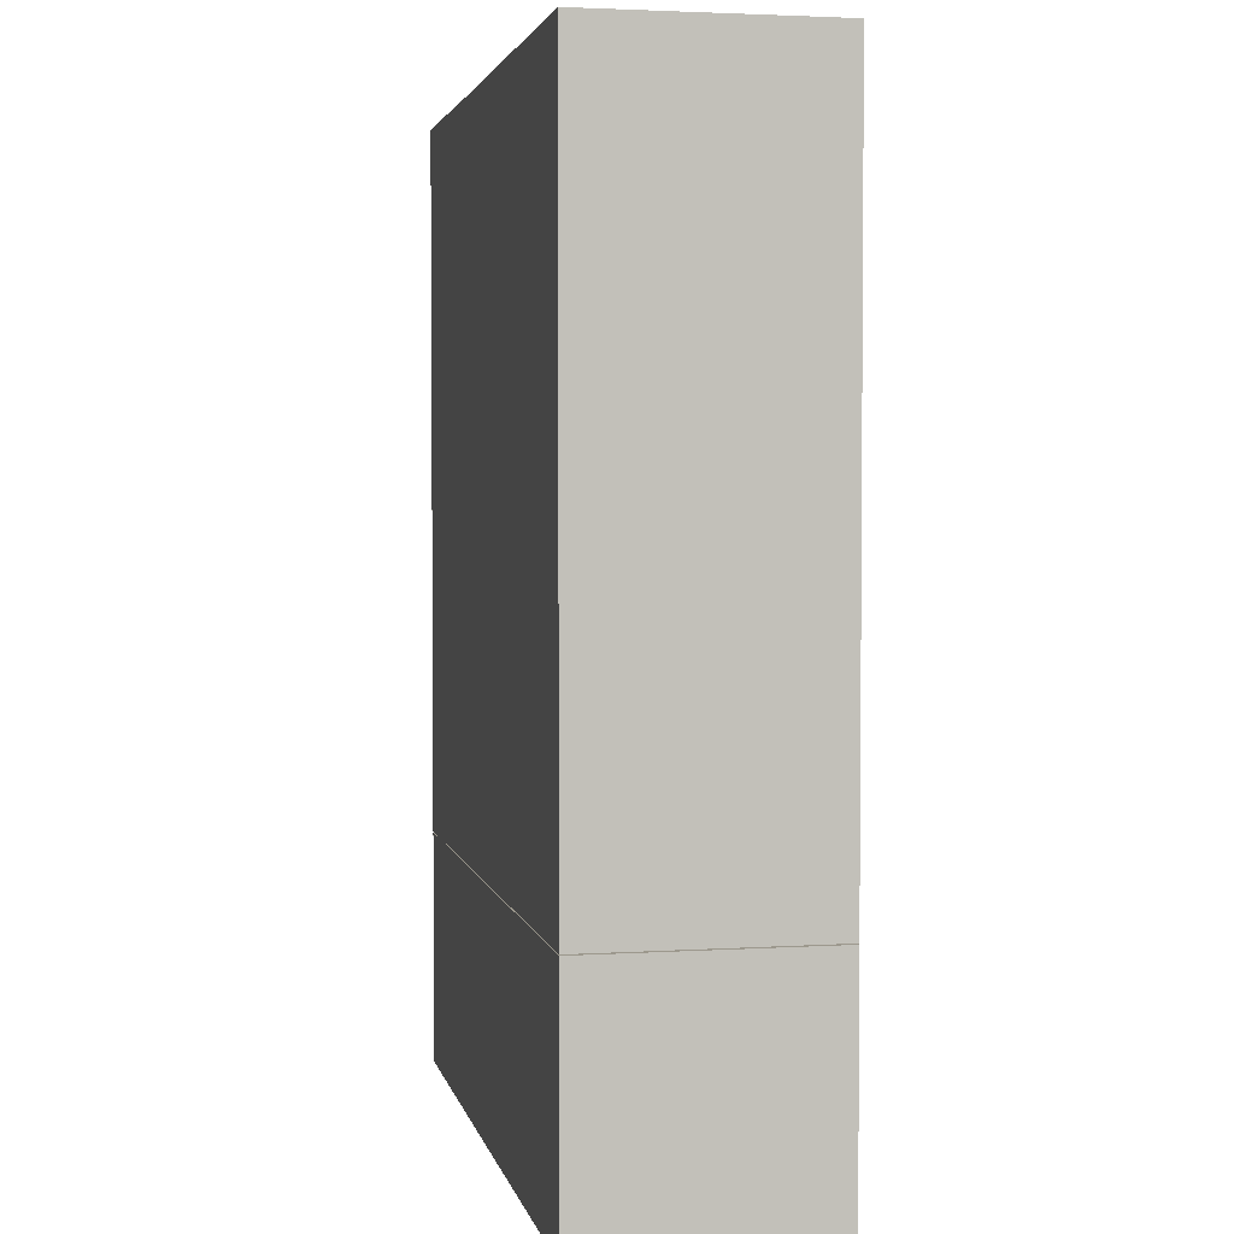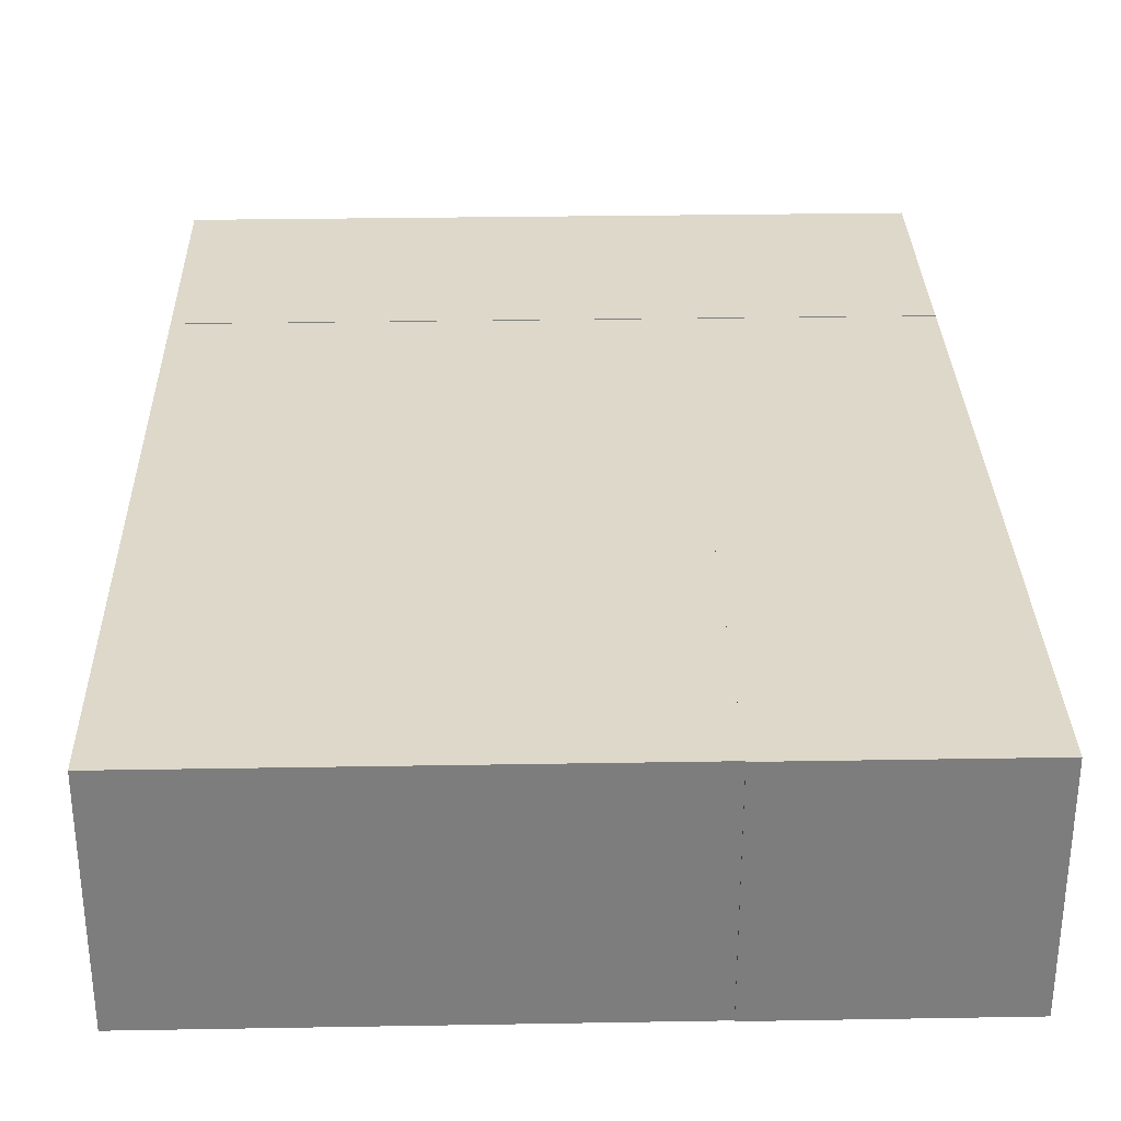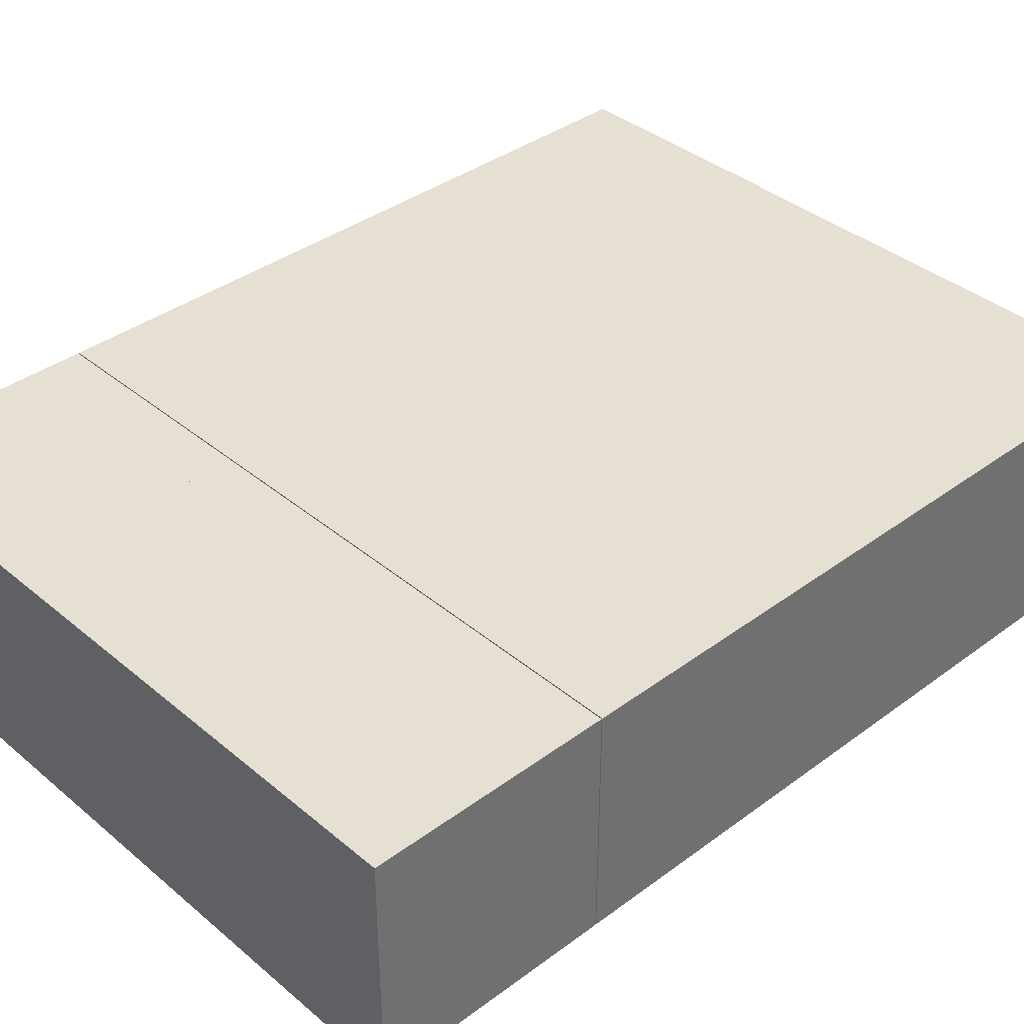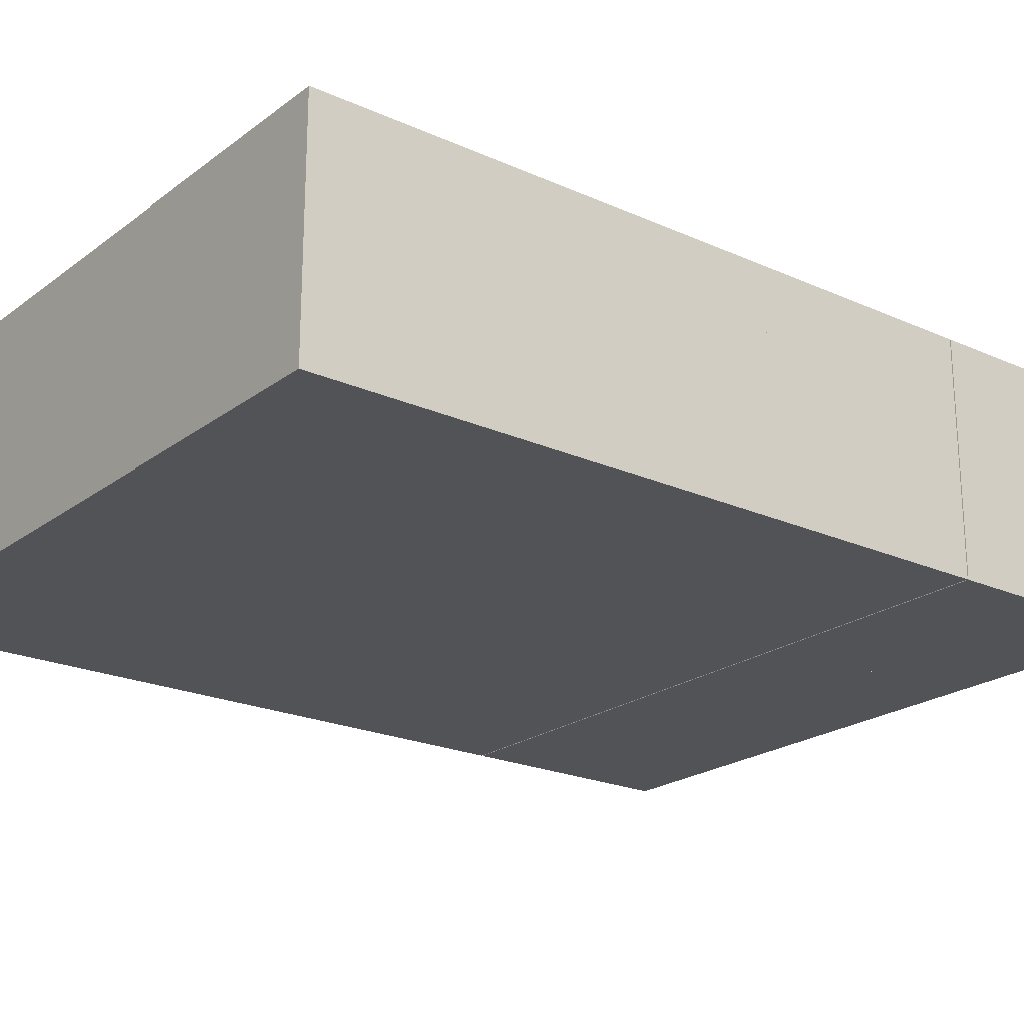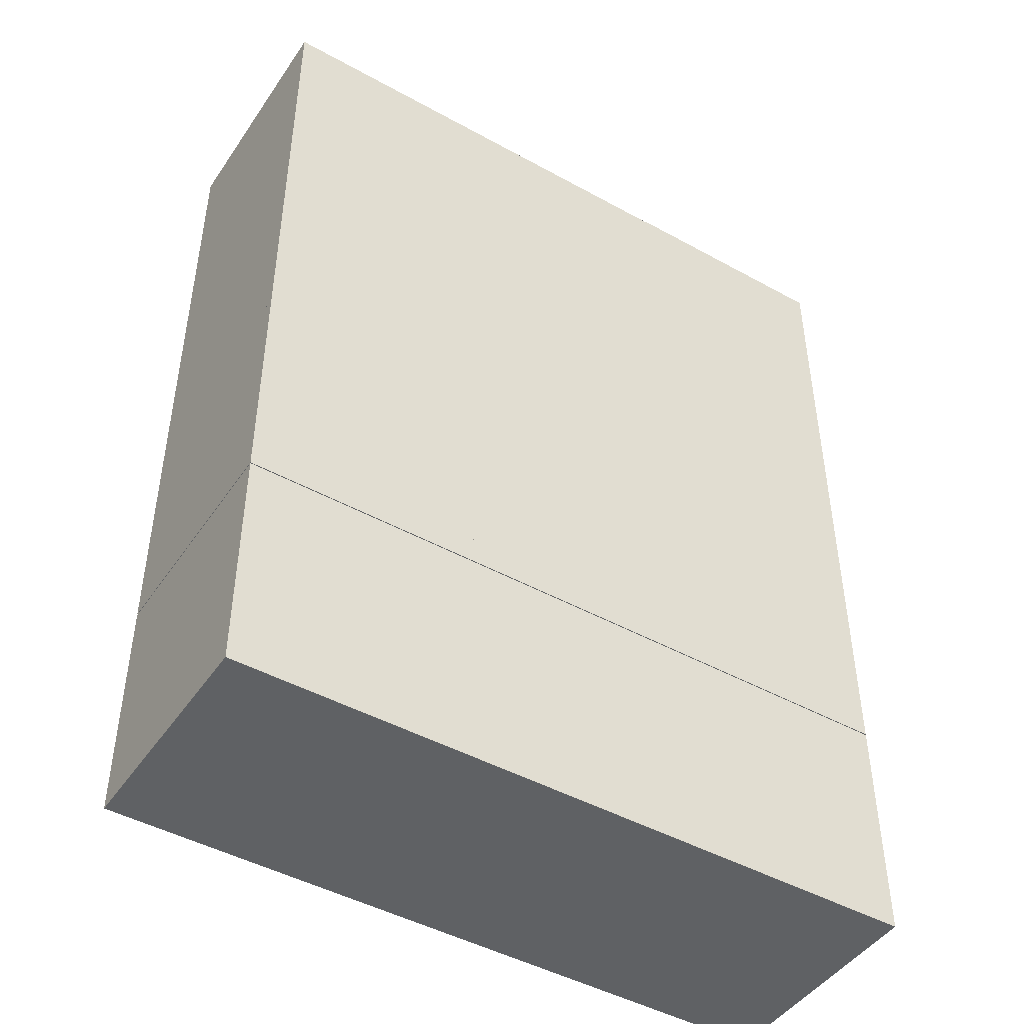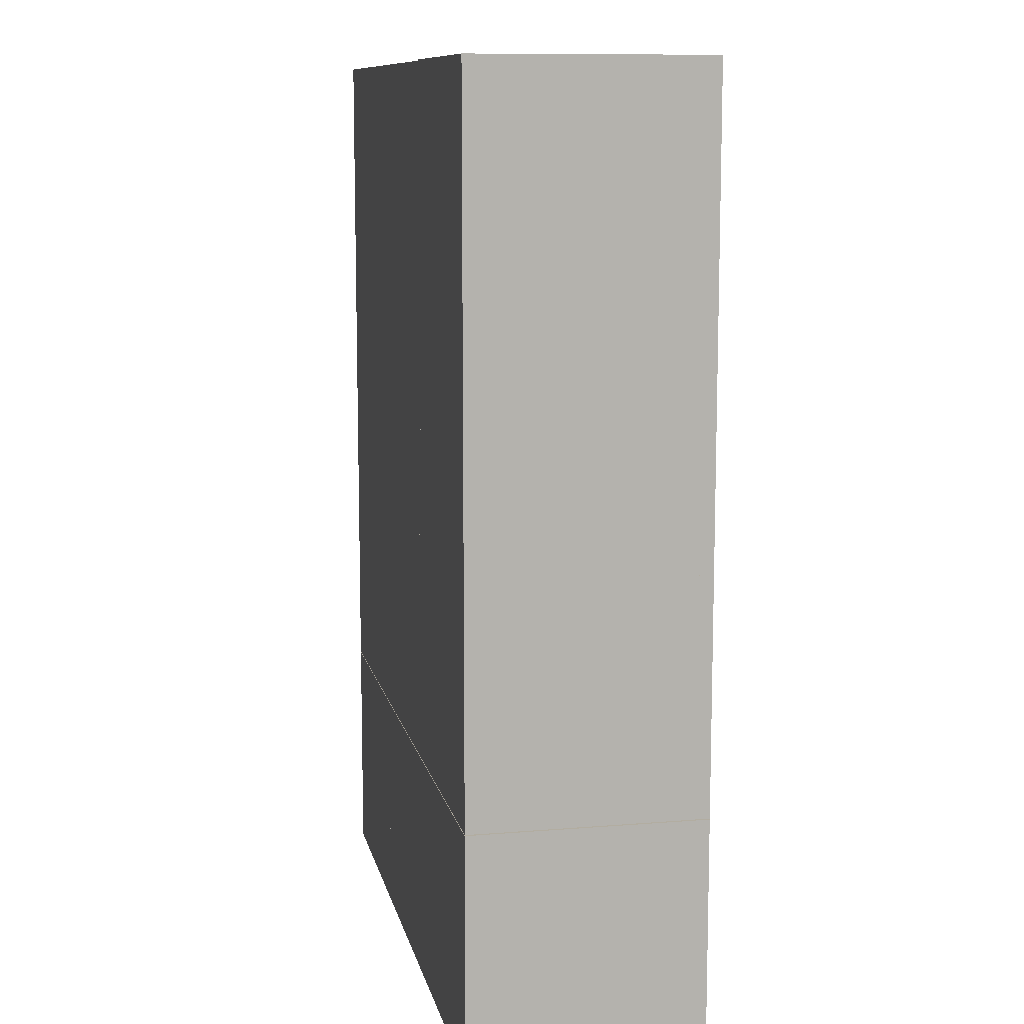
<metadata>
{"format":"obj","ext":"obj","renderer":"f3d","projection":"perspective","resolution":1024,"background":"white","views":[{"elev":3.0,"azim":-101.7,"up":"+Z"},{"elev":31.0,"azim":-1.4,"up":"+Y"},{"elev":37.7,"azim":-133.3,"up":"+Y"},{"elev":-21.9,"azim":51.9,"up":"+Y"},{"elev":-46.1,"azim":-32.3,"up":"+Z"},{"elev":10.5,"azim":78.3,"up":"+Z"}]}
</metadata>
<code>
g default
v -0.5 -0.5 0.5
v 0.5 -0.5 0.5
v -0.5 0.5 0.5
v 0.5 0.5 0.5
v -0.5 0.5 -0.5
v 0.5 0.5 -0.5
v -0.5 -0.5 -0.5
v 0.5 -0.5 -0.5
g pCube7
f 1 2 4 3
f 3 4 6 5
f 5 6 8 7
f 7 8 2 1
f 2 8 6 4
f 7 1 3 5
g default
v -1.5 -0.5 1.495
v -0.5 -0.5 1.495
v -1.5 0.5 1.495
v -0.5 0.5 1.495
v -1.5 0.5 0.4955
v -0.5 0.5 0.4955
v -1.5 -0.5 0.4955
v -0.5 -0.5 0.4955
g pCube7 pCube9
f 9 10 12 11
f 11 12 14 13
f 13 14 16 15
f 15 16 10 9
f 10 16 14 12
f 15 9 11 13
g default
v 0.5 -0.5 1.5
v 1.5 -0.5 1.5
v 0.5 0.5 1.5
v 1.5 0.5 1.5
v 0.5 0.5 0.5
v 1.5 0.5 0.5
v 0.5 -0.5 0.5
v 1.5 -0.5 0.5
g pCube7 pCube11
f 17 18 20 19
f 19 20 22 21
f 21 22 24 23
f 23 24 18 17
f 18 24 22 20
f 23 17 19 21
g default
v -0.5 -0.5 1.495
v 0.5 -0.5 1.495
v -0.5 0.5 1.495
v 0.5 0.5 1.495
v -0.5 0.5 0.4955
v 0.5 0.5 0.4955
v -0.5 -0.5 0.4955
v 0.5 -0.5 0.4955
g pCube7 pCube10
f 25 26 28 27
f 27 28 30 29
f 29 30 32 31
f 31 32 26 25
f 26 32 30 28
f 31 25 27 29
g default
v -1.5 -0.5 -0.5
v -0.5 -0.5 -0.5
v -1.5 0.5 -0.5
v -0.5 0.5 -0.5
v -1.5 0.5 -1.5
v -0.5 0.5 -1.5
v -1.5 -0.5 -1.5
v -0.5 -0.5 -1.5
g pCube7 pCube3
f 33 34 36 35
f 35 36 38 37
f 37 38 40 39
f 39 40 34 33
f 34 40 38 36
f 39 33 35 37
g default
v -0.5 -0.5 -0.5
v 0.5 -0.5 -0.5
v -0.5 0.5 -0.5
v 0.5 0.5 -0.5
v -0.5 0.5 -1.5
v 0.5 0.5 -1.5
v -0.5 -0.5 -1.5
v 0.5 -0.5 -1.5
g pCube7 pCube4
f 41 42 44 43
f 43 44 46 45
f 45 46 48 47
f 47 48 42 41
f 42 48 46 44
f 47 41 43 45
g default
v 0.5 -0.5 -0.5
v 1.5 -0.5 -0.5
v 0.5 0.5 -0.5
v 1.5 0.5 -0.5
v 0.5 0.5 -1.5
v 1.5 0.5 -1.5
v 0.5 -0.5 -1.5
v 1.5 -0.5 -1.5
g pCube7 pCube5
f 49 50 52 51
f 51 52 54 53
f 53 54 56 55
f 55 56 50 49
f 50 56 54 52
f 55 49 51 53
g default
v 0.5 -0.5 0.5
v 1.5 -0.5 0.5
v 0.5 0.5 0.5
v 1.5 0.5 0.5
v 0.5 0.5 -0.5
v 1.5 0.5 -0.5
v 0.5 -0.5 -0.5
v 1.5 -0.5 -0.5
g pCube7 pCube8
f 57 58 60 59
f 59 60 62 61
f 61 62 64 63
f 63 64 58 57
f 58 64 62 60
f 63 57 59 61
g default
v -1.5 -0.5 0.4955
v -0.5 -0.5 0.4955
v -1.5 0.5 0.4955
v -0.5 0.5 0.4955
v -1.5 0.5 -0.5045
v -0.5 0.5 -0.5045
v -1.5 -0.5 -0.5045
v -0.5 -0.5 -0.5045
g pCube7 pCube6
f 65 66 68 67
f 67 68 70 69
f 69 70 72 71
f 71 72 66 65
f 66 72 70 68
f 71 65 67 69
g default
v -1.5 -0.5 -1.505
v -0.5 -0.5 -1.505
v -1.5 0.5 -1.505
v -0.5 0.5 -1.505
v -1.5 0.5 -2.505
v -0.5 0.5 -2.505
v -1.5 -0.5 -2.505
v -0.5 -0.5 -2.505
g pCube7 pCube12
f 73 74 76 75
f 75 76 78 77
f 77 78 80 79
f 79 80 74 73
f 74 80 78 76
f 79 73 75 77
g default
v -0.5 -0.5 -1.505
v 0.5 -0.5 -1.505
v -0.5 0.5 -1.505
v 0.5 0.5 -1.505
v -0.5 0.5 -2.505
v 0.5 0.5 -2.505
v -0.5 -0.5 -2.505
v 0.5 -0.5 -2.505
g pCube7 pCube13
f 81 82 84 83
f 83 84 86 85
f 85 86 88 87
f 87 88 82 81
f 82 88 86 84
f 87 81 83 85
g default
v 0.5 -0.5 -1.505
v 1.5 -0.5 -1.505
v 0.5 0.5 -1.505
v 1.5 0.5 -1.505
v 0.5 0.5 -2.505
v 1.5 0.5 -2.505
v 0.5 -0.5 -2.505
v 1.5 -0.5 -2.505
g pCube7 pCube14
f 89 90 92 91
f 91 92 94 93
f 93 94 96 95
f 95 96 90 89
f 90 96 94 92
f 95 89 91 93

</code>
